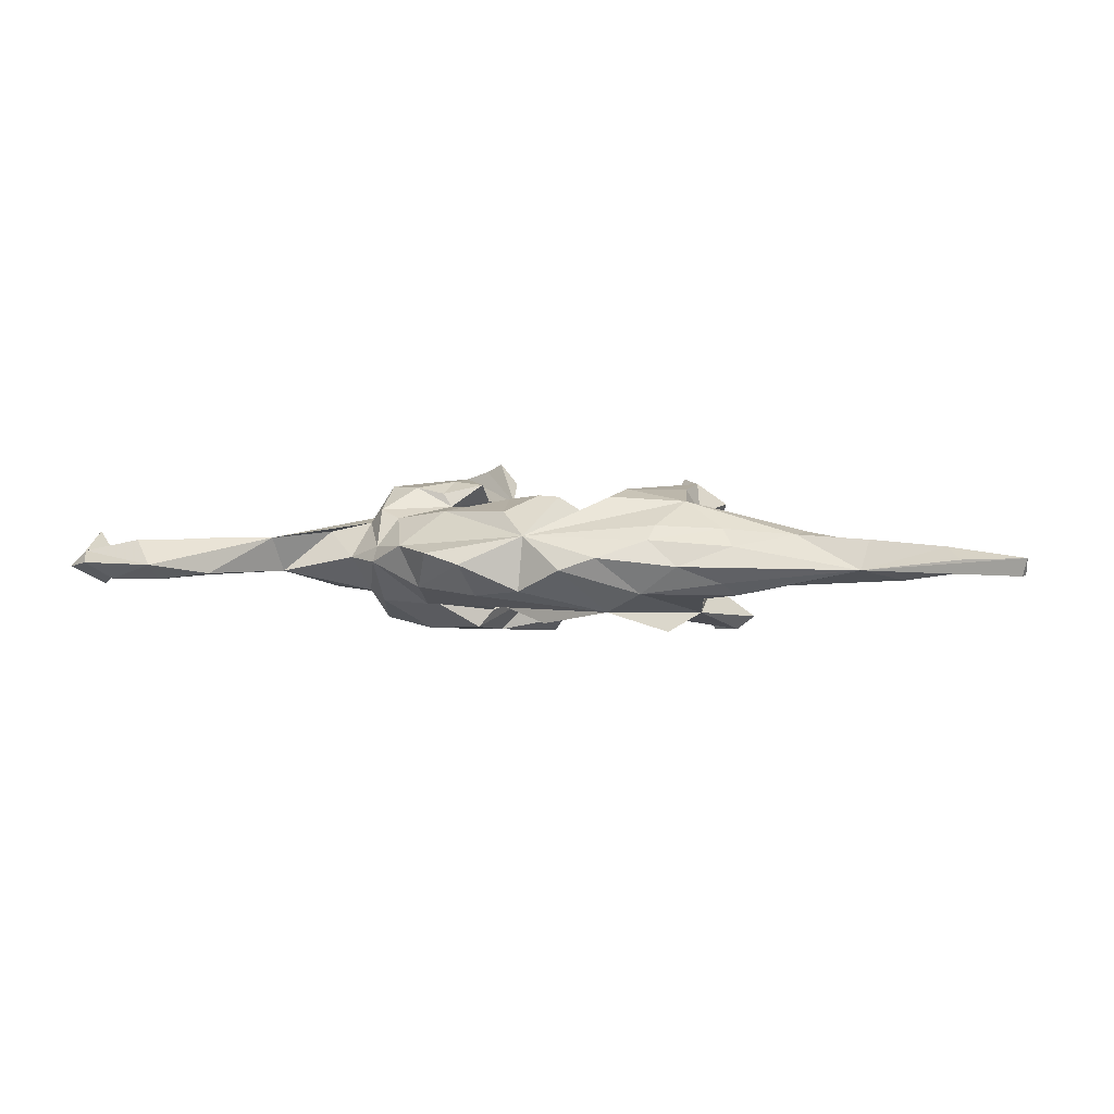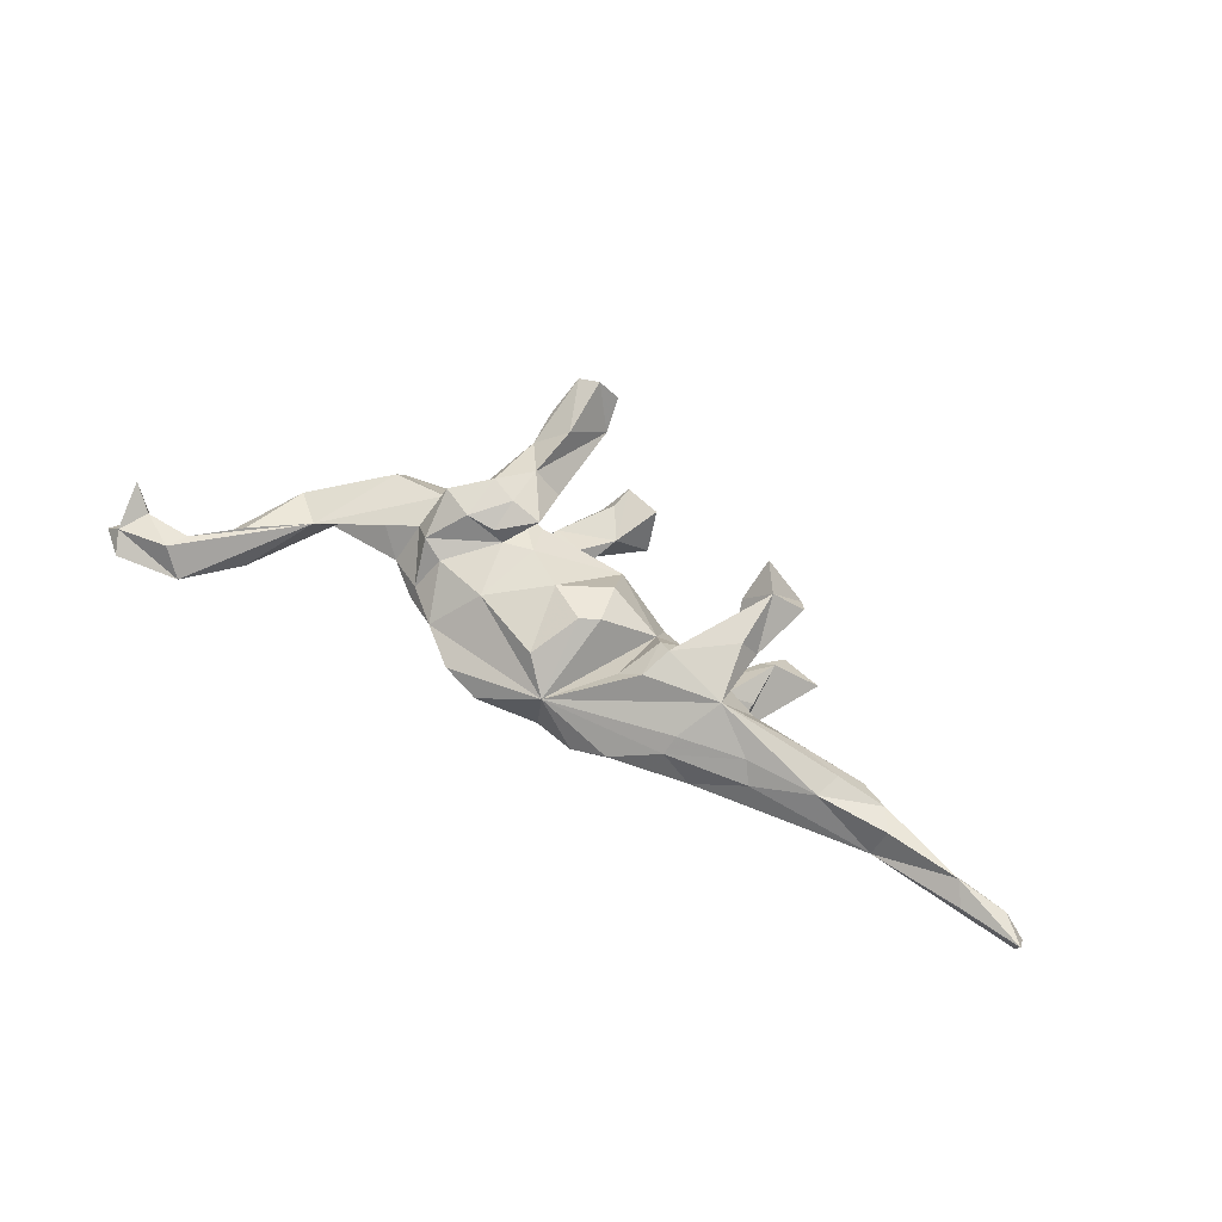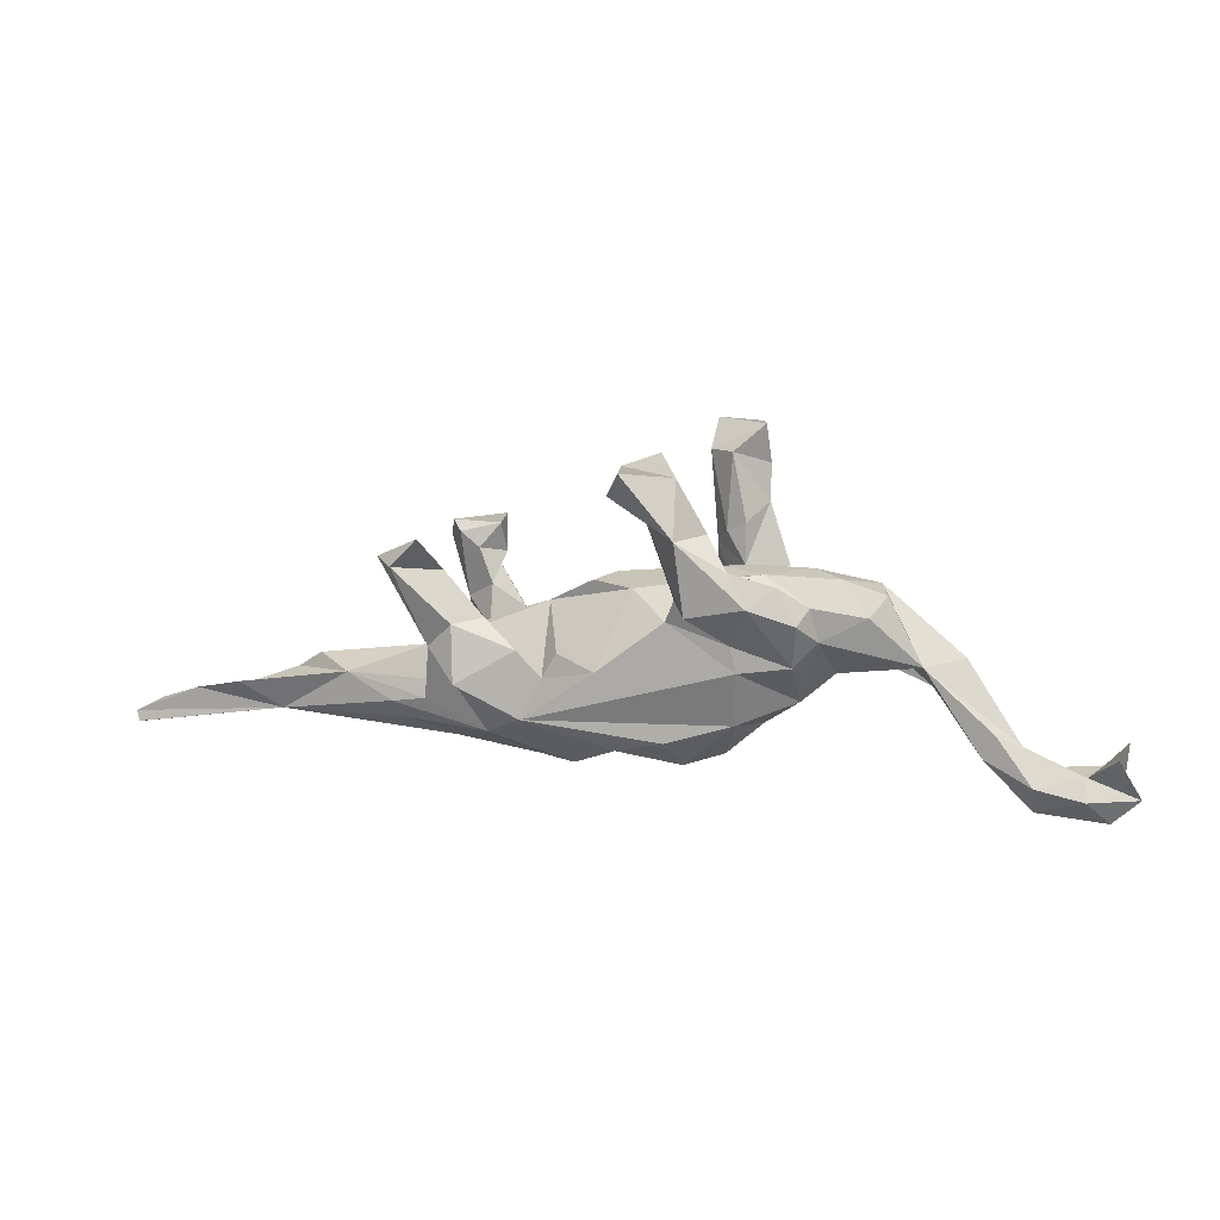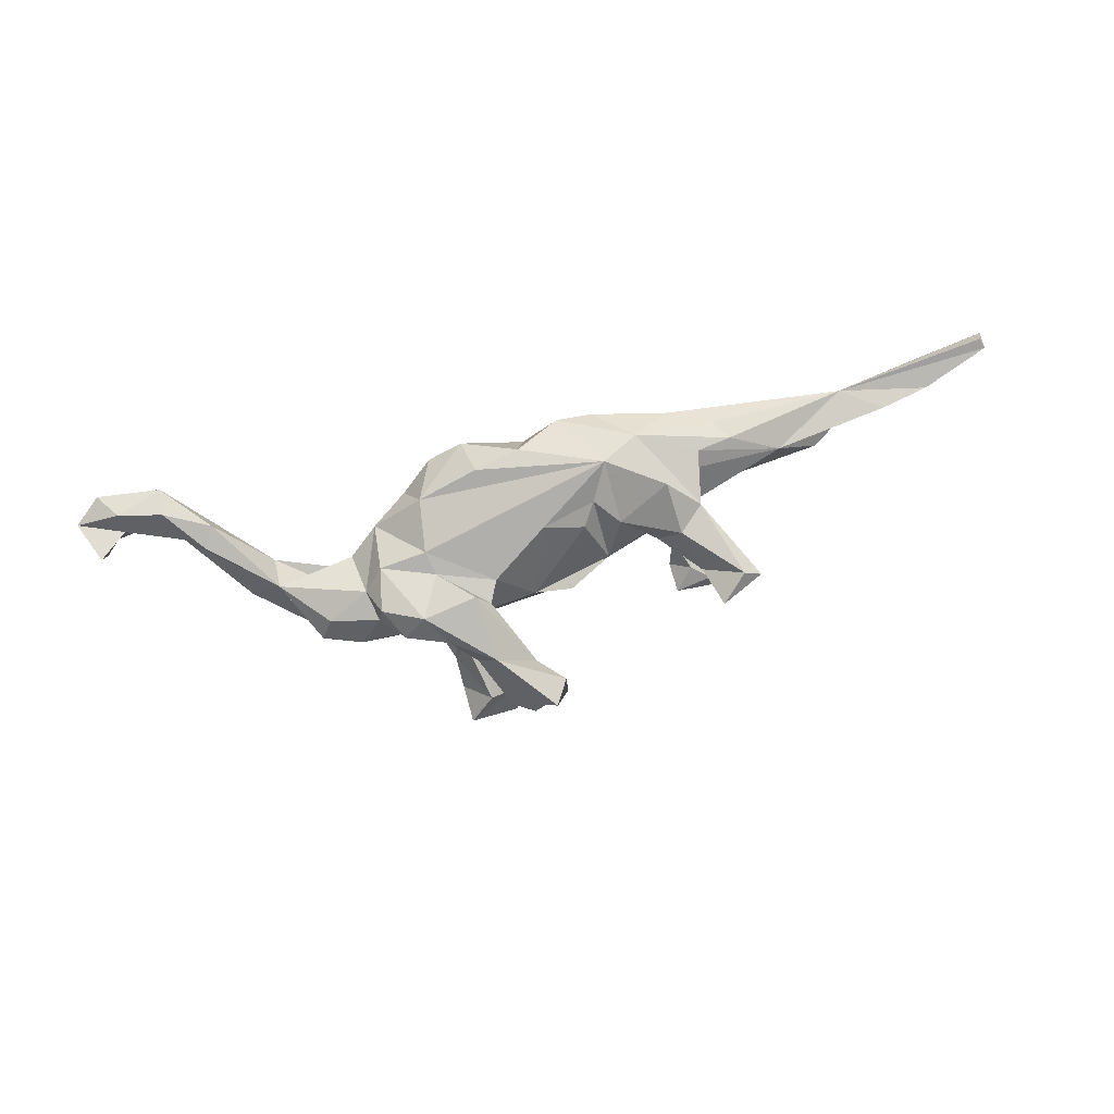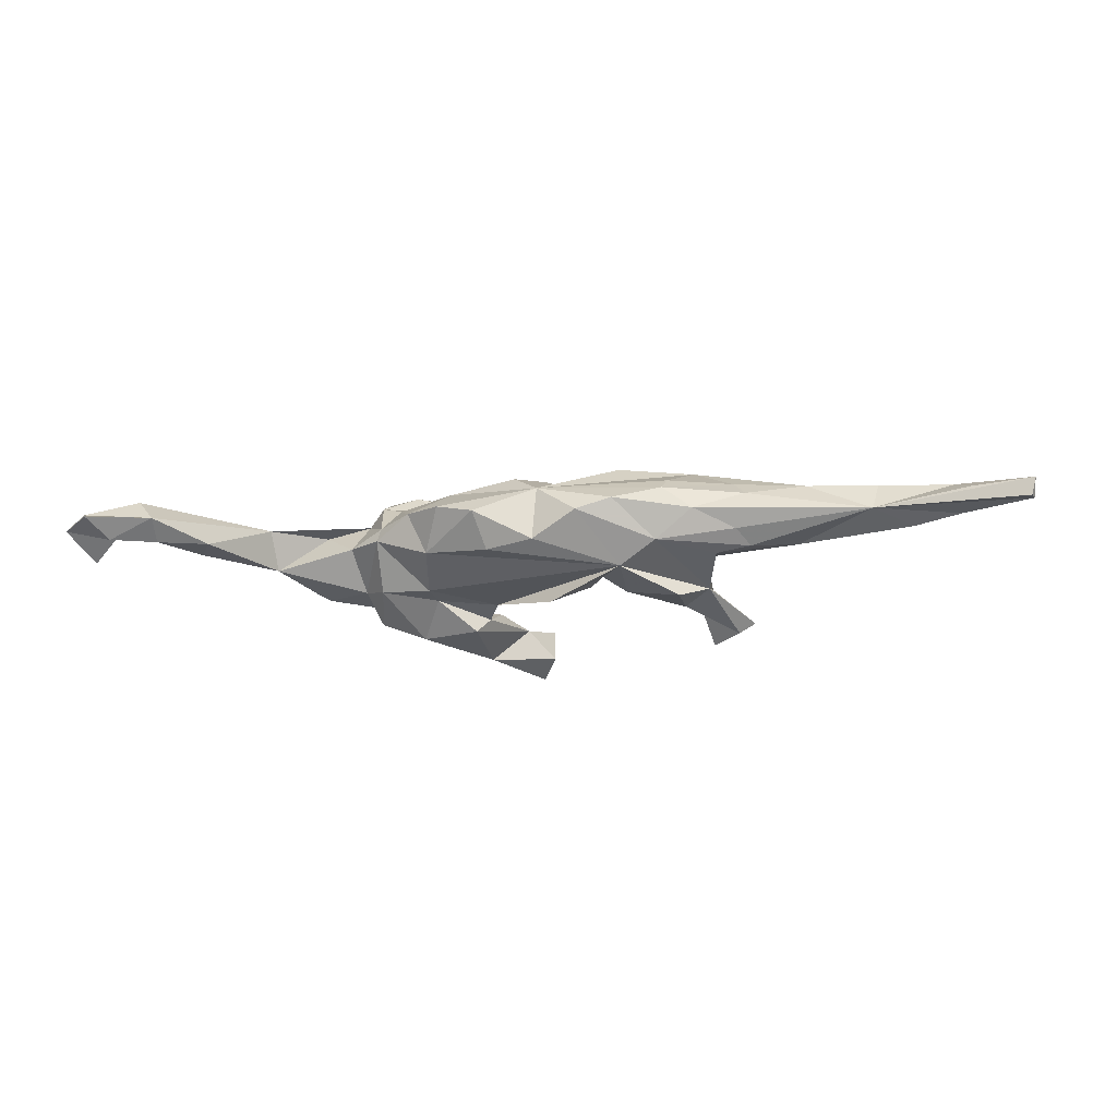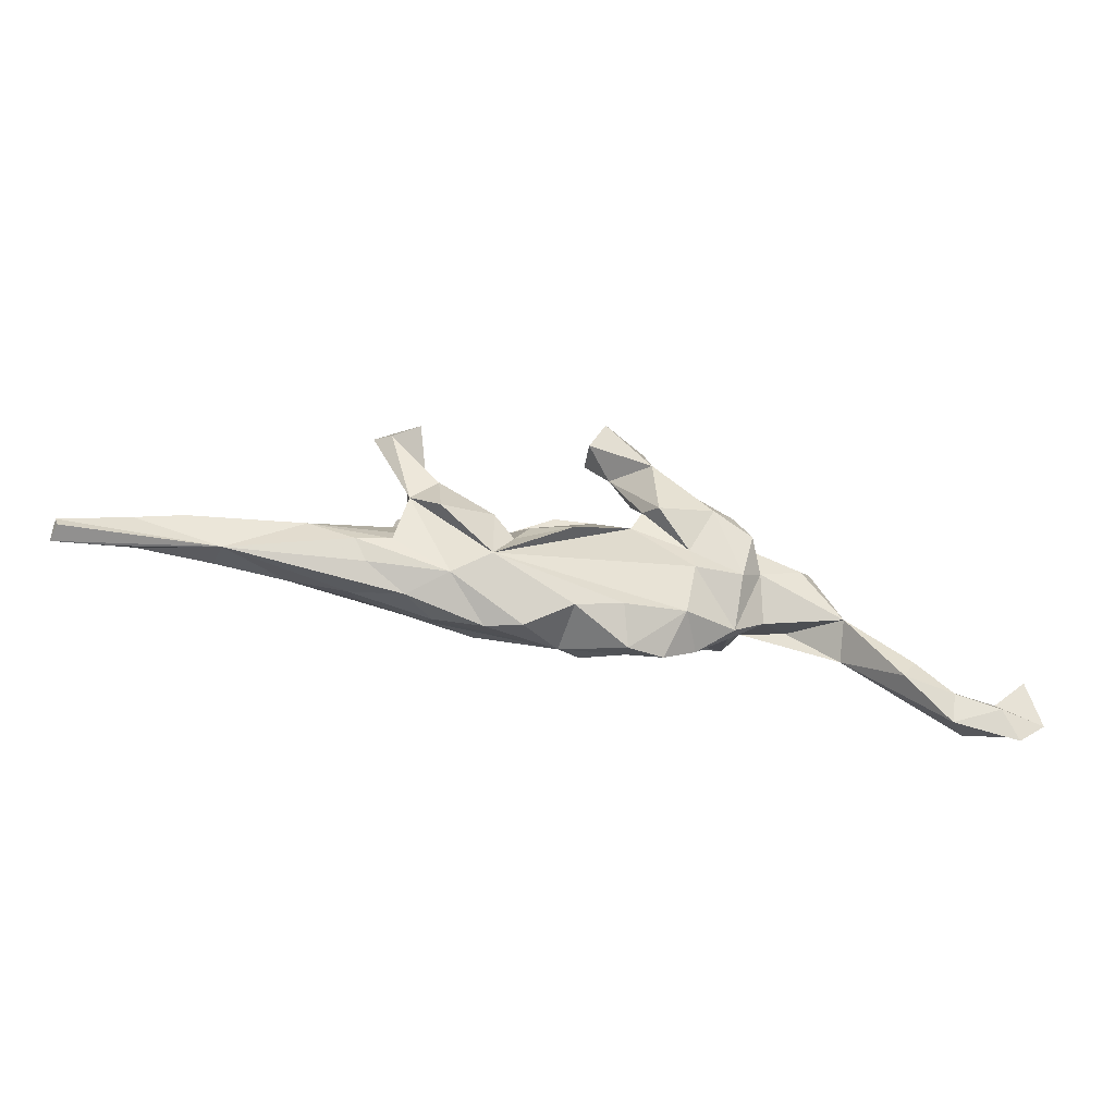
<metadata>
{"format":"obj","ext":"obj","renderer":"f3d","projection":"perspective","resolution":1024,"background":"white","views":[{"elev":4.3,"azim":12.8,"up":"+Z"},{"elev":64.6,"azim":28.3,"up":"+Z"},{"elev":6.5,"azim":-165.4,"up":"+Y"},{"elev":-75.8,"azim":13.6,"up":"+Z"},{"elev":-20.5,"azim":7.0,"up":"+Z"},{"elev":-59.9,"azim":167.2,"up":"+Y"}]}
</metadata>
<code>
v 0.8726 -0.1654 -0.005224
v 0.8803 -0.1702 0.02515
v 0.8383 -0.1263 0.01852
v 0.8787 -0.1474 -0.003749
v 0.7631 -0.103 -0.008165
v 0.774 -0.1549 0.01953
v 0.6123 -0.1325 -0.002629
v 0.7517 -0.1195 0.03838
v 0.682 -0.08844 -0.02199
v 0.6242 -0.1076 0.04739
v 0.4852 -0.06284 -0.03659
v 0.5536 -0.04033 0.02133
v 0.6016 -0.06777 0.04203
v 0.5158 -0.06198 0.05662
v 0.5012 -0.106 0.0539
v 0.4039 -0.1056 -0.05125
v 0.3974 -0.1356 0.03415
v 0.3511 -0.01874 0.01651
v 0.434 -0.04025 0.0504
v 0.3075 -0.1651 0.000291
v 0.3779 -0.1081 0.06233
v 0.303 -0.06844 -0.05775
v 0.3442 -0.09771 -0.05915
v 0.4031 0.1339 -0.1121
v 0.3274 -0.009521 -0.09215
v 0.1726 -0.1921 0.01503
v 0.3285 0.03238 -0.06016
v 0.3298 0.1088 -0.05382
v 0.2828 0.02871 -0.1105
v 0.3799 -0.1353 -0.02957
v 0.2637 -0.1277 0.06754
v 0.3169 -0.03515 -0.07158
v 0.3061 -0.05752 0.1059
v 0.3141 0.05428 0.08026
v 0.3744 0.1186 -0.1343
v 0.3276 0.1637 -0.1409
v 0.2431 -0.1489 -0.04873
v 0.3474 0.1561 0.09102
v 0.2559 -0.1548 0.04417
v 0.1799 -0.1225 -0.08393
v 0.2807 0.008928 -0.02994
v 0.3182 0.1623 0.04768
v 0.1758 -0.07678 0.1133
v 0.2914 0.04261 0.1218
v 0.2663 0.007853 0.03956
v 0.2963 0.1404 0.1285
v 0.3042 0.1104 -0.07723
v 0.3336 0.181 0.06096
v 0.2772 -0.0653 -0.1216
v 0.1115 -0.2002 -0.00657
v 0.2863 0.1363 0.04933
v 0.2393 0.03709 -0.07466
v 0.2647 0.07798 0.05006
v 0.2405 0.03309 -0.008087
v 0.2648 0.1877 0.1353
v 0.2492 0.1294 0.08306
v 0.2032 0.01409 0.07286
v 0.2172 0.03948 0.0772
v 0.1954 -0.02499 0.1249
v 0.1828 -0.01155 -0.09273
v 0.04132 -0.1658 0.04865
v 0.1735 -0.01146 0.1077
v 0.2527 0.1769 0.05848
v 0.1344 -0.07987 0.07904
v 0.146 0.06231 -0.02159
v 0.1445 -0.05597 -0.07945
v 0.1531 0.01741 0.05333
v 0.03458 -0.172 -0.04641
v 0.04976 -0.03902 -0.1151
v 0.1194 -0.01513 -0.08261
v 0.07214 -0.02147 0.1097
v 0.003739 0.08708 -0.05925
v -0.06553 -0.1982 -0.000185
v -0.05587 0.03998 -0.08964
v 0.04292 0.1072 0.01585
v -0.04629 -0.1557 -0.05674
v 0.04002 -0.03829 0.1128
v 0.05991 0.04662 0.0902
v 0.06922 0.09836 -0.04682
v -0.02312 -0.000304 0.1041
v -0.1304 -0.1792 0.01747
v -0.004338 -0.1183 0.08747
v 0.000849 0.2703 -0.1621
v 0.02513 0.2343 -0.1336
v 0.01859 0.2775 -0.06756
v -0.02123 0.2038 -0.08675
v -0.09471 0.05093 -0.1344
v -0.08293 0.1678 -0.1518
v -0.1259 -0.06584 0.08433
v -0.1574 0.005358 -0.08901
v -0.09494 0.07754 0.1257
v -0.07344 0.07577 -0.1048
v -0.1668 -0.03741 -0.08455
v -0.09057 0.04623 0.08424
v -0.1047 0.1026 0.05134
v -0.1414 0.03343 0.08731
v -0.1571 -0.1246 -0.04657
v -0.1909 -0.1288 0.02608
v -0.06429 0.1507 -0.07041
v -0.1572 0.03642 0.111
v -0.0558 0.2622 -0.0845
v -0.04713 0.2992 -0.07689
v -0.07948 0.2626 -0.1211
v -0.153 0.1178 0.05402
v -0.1913 0.0671 -0.1402
v -0.1435 0.1065 -0.06777
v -0.1314 0.1207 0.001299
v -0.1013 0.152 0.09097
v -0.1233 0.1048 -0.04419
v -0.1211 0.1712 0.0626
v -0.1439 0.1539 0.1335
v -0.1604 0.1222 -0.1313
v -0.2063 0.03512 0.1215
v -0.2208 -0.03676 0.06887
v -0.1232 0.1765 -0.09416
v -0.09092 0.2994 0.08325
v -0.1507 0.0894 0.1312
v -0.248 -0.07834 0.01985
v -0.1273 0.2388 0.1446
v -0.1264 0.3411 0.1566
v -0.1995 0.1118 -0.03809
v -0.1837 0.1093 0.03214
v -0.1542 0.1844 0.05234
v -0.09645 0.3494 0.1176
v -0.2532 -0.08855 -0.00672
v -0.1984 0.1124 0.1284
v -0.1847 0.2167 0.09722
v -0.2522 -0.02676 -0.08083
v -0.2183 0.1137 0.09437
v -0.2583 -0.0174 0.08312
v -0.1816 0.3402 0.07587
v -0.1327 0.2959 0.04934
v -0.2785 0.06599 -0.07728
v -0.2642 0.04123 -0.119
v -0.2351 0.09949 -0.1152
v -0.2603 0.06218 0.122
v -0.2867 0.007633 0.05736
v -0.1853 0.2774 0.1021
v -0.1678 0.343 0.133
v -0.2745 0.07238 0.06777
v -0.3086 -0.04225 -0.002335
v -0.2902 0.0121 -0.06622
v -0.3232 0.108 -0.04544
v -0.3742 0.07788 0.04774
v -0.2717 0.1208 -0.003583
v -0.3652 0.0105 0.03996
v -0.3757 0.09845 0.01294
v -0.3669 0.0513 -0.06441
v -0.3919 0.08453 -0.04318
v -0.5355 -0.162 -0.02646
v -0.4535 -0.06187 0.03217
v -0.6124 -0.2447 -0.006212
v -0.4457 -0.02527 -0.03101
v -0.5483 -0.1233 0.03407
v -0.5067 -0.0136 0.01516
v -0.5565 -0.1257 -0.03244
v -0.6132 -0.2036 -0.03504
v -0.6458 -0.2151 0.03521
v -0.7434 -0.2196 0.01504
v -0.5946 -0.1444 -0.00488
v -0.6265 -0.181 0.0299
v -0.6922 -0.1857 -0.01602
v -0.6917 -0.2213 -0.03377
v -0.7272 -0.2575 -0.002895
v -0.7159 -0.1704 0.01298
v -0.7733 -0.2169 -0.01343
v -0.7524 -0.1391 0.04445
v -0.7389 -0.1518 -0.0496
f 111 91 108
f 96 108 91
f 116 111 108
f 117 91 111
f 132 127 138
f 139 138 127
f 117 113 100
f 96 100 113
f 91 117 100
f 126 113 117
f 55 46 48
f 38 48 46
f 63 55 48
f 56 46 55
f 120 116 124
f 131 124 116
f 119 116 120
f 139 120 124
f 131 139 124
f 119 120 139
f 138 139 131
f 44 34 46
f 38 46 34
f 33 34 44
f 111 116 119
f 127 119 139
f 111 119 127
f 132 138 131
f 59 44 46
f 59 33 44
f 43 33 59
f 126 111 127
f 126 117 111
f 129 126 127
f 136 126 129
f 61 33 43
f 62 43 59
f 96 91 100
f 113 126 136
f 140 136 129
f 136 130 113
f 96 113 130
f 137 130 136
f 35 24 25
f 28 25 24
f 29 35 25
f 36 24 35
f 85 103 102
f 101 102 103
f 103 85 83
f 84 83 85
f 86 84 85
f 47 24 36
f 35 47 36
f 28 24 47
f 88 105 112
f 135 112 105
f 115 88 112
f 105 88 87
f 86 87 88
f 90 105 87
f 103 88 115
f 84 88 83
f 103 83 88
f 86 88 84
f 47 35 29
f 166 163 164
f 152 164 163
f 159 166 164
f 162 163 166
f 159 168 166
f 162 166 168
f 167 168 159
f 162 157 163
f 152 163 157
f 160 157 162
f 157 156 150
f 153 150 156
f 152 157 150
f 160 156 157
f 160 153 156
f 151 150 153
f 73 97 76
f 40 76 97
f 68 73 76
f 81 97 73
f 73 68 61
f 50 61 68
f 142 153 148
f 149 148 153
f 141 153 142
f 125 141 142
f 146 153 141
f 128 125 142
f 118 141 125
f 93 125 128
f 134 128 142
f 97 125 93
f 90 93 128
f 68 76 40
f 93 40 97
f 50 68 40
f 37 50 40
f 26 61 50
f 32 22 25
f 23 25 22
f 41 22 32
f 11 22 41
f 18 11 41
f 23 22 11
f 16 23 11
f 37 23 16
f 7 16 11
f 7 30 16
f 37 16 30
f 9 7 11
f 86 115 99
f 106 99 115
f 92 86 99
f 101 115 86
f 69 74 72
f 109 72 74
f 106 92 99
f 74 92 106
f 40 25 37
f 23 37 25
f 49 25 40
f 69 70 66
f 65 66 70
f 40 69 66
f 72 70 69
f 92 74 90
f 93 90 74
f 74 69 40
f 105 90 128
f 133 134 142
f 105 128 134
f 135 134 133
f 148 133 142
f 27 41 32
f 41 52 60
f 29 60 52
f 65 41 60
f 65 54 41
f 18 41 54
f 66 65 60
f 72 65 70
f 79 65 72
f 106 109 74
f 107 72 109
f 112 106 115
f 121 109 106
f 133 121 106
f 107 109 121
f 20 37 30
f 135 133 106
f 143 121 133
f 112 135 106
f 148 143 133
f 145 121 143
f 7 20 30
f 26 37 20
f 149 143 148
f 147 143 149
f 26 50 37
f 147 149 153
f 75 79 72
f 107 75 72
f 65 79 75
f 28 52 41
f 27 28 41
f 47 52 28
f 25 27 32
f 25 28 27
f 102 101 86
f 103 115 101
f 5 9 11
f 5 7 9
f 4 7 5
f 86 85 102
f 29 52 47
f 66 60 40
f 49 40 60
f 29 25 49
f 92 87 86
f 90 87 92
f 49 60 29
f 45 18 54
f 12 11 18
f 160 154 155
f 151 155 154
f 161 154 160
f 151 154 161
f 162 161 160
f 152 151 158
f 161 158 151
f 165 159 158
f 152 158 159
f 42 48 38
f 34 42 38
f 63 48 42
f 51 42 34
f 56 51 53
f 34 53 51
f 46 56 53
f 63 51 56
f 165 158 161
f 162 165 161
f 167 159 165
f 168 167 165
f 56 55 63
f 132 131 116
f 42 51 63
f 8 7 6
f 2 6 7
f 13 11 12
f 19 12 18
f 8 11 13
f 3 5 11
f 8 3 11
f 4 5 3
f 1 7 4
f 2 4 3
f 2 1 4
f 2 7 1
f 8 6 2
f 3 8 2
f 39 61 26
f 155 147 153
f 98 118 125
f 137 141 118
f 39 26 20
f 17 39 20
f 145 143 147
f 122 145 147
f 107 121 145
f 145 122 107
f 104 107 122
f 17 20 7
f 15 17 7
f 67 54 65
f 45 54 67
f 75 67 65
f 89 114 98
f 118 98 114
f 61 89 98
f 75 95 94
f 104 94 95
f 80 75 94
f 107 95 75
f 67 71 61
f 77 61 71
f 64 67 61
f 80 78 75
f 67 75 78
f 77 78 80
f 89 80 94
f 96 89 94
f 104 96 94
f 114 89 96
f 108 96 104
f 61 31 33
f 21 33 31
f 39 31 61
f 64 61 43
f 62 64 43
f 62 67 64
f 78 77 71
f 82 61 77
f 82 77 80
f 89 82 80
f 137 136 140
f 151 137 140
f 122 140 129
f 89 61 82
f 130 114 96
f 118 114 130
f 118 130 137
f 146 137 151
f 144 151 140
f 74 40 93
f 105 134 135
f 39 21 31
f 15 33 21
f 110 104 123
f 127 123 104
f 108 104 110
f 132 110 123
f 95 107 104
f 129 104 122
f 45 67 57
f 62 57 67
f 58 45 57
f 53 45 58
f 45 33 18
f 19 18 33
f 17 15 21
f 14 33 15
f 39 17 21
f 10 15 7
f 129 127 104
f 132 123 127
f 116 110 132
f 71 67 78
f 34 45 53
f 46 53 58
f 34 33 45
f 14 19 33
f 12 19 14
f 13 14 15
f 13 12 14
f 10 13 15
f 8 10 7
f 8 13 10
f 146 141 137
f 151 153 146
f 147 140 122
f 144 140 147
f 155 151 144
f 155 144 147
f 81 73 61
f 98 81 61
f 97 81 98
f 152 159 164
f 165 162 168
f 150 151 152
f 155 153 160
f 125 97 98
f 108 110 116
f 57 46 58
f 57 59 46
f 62 59 57

</code>
